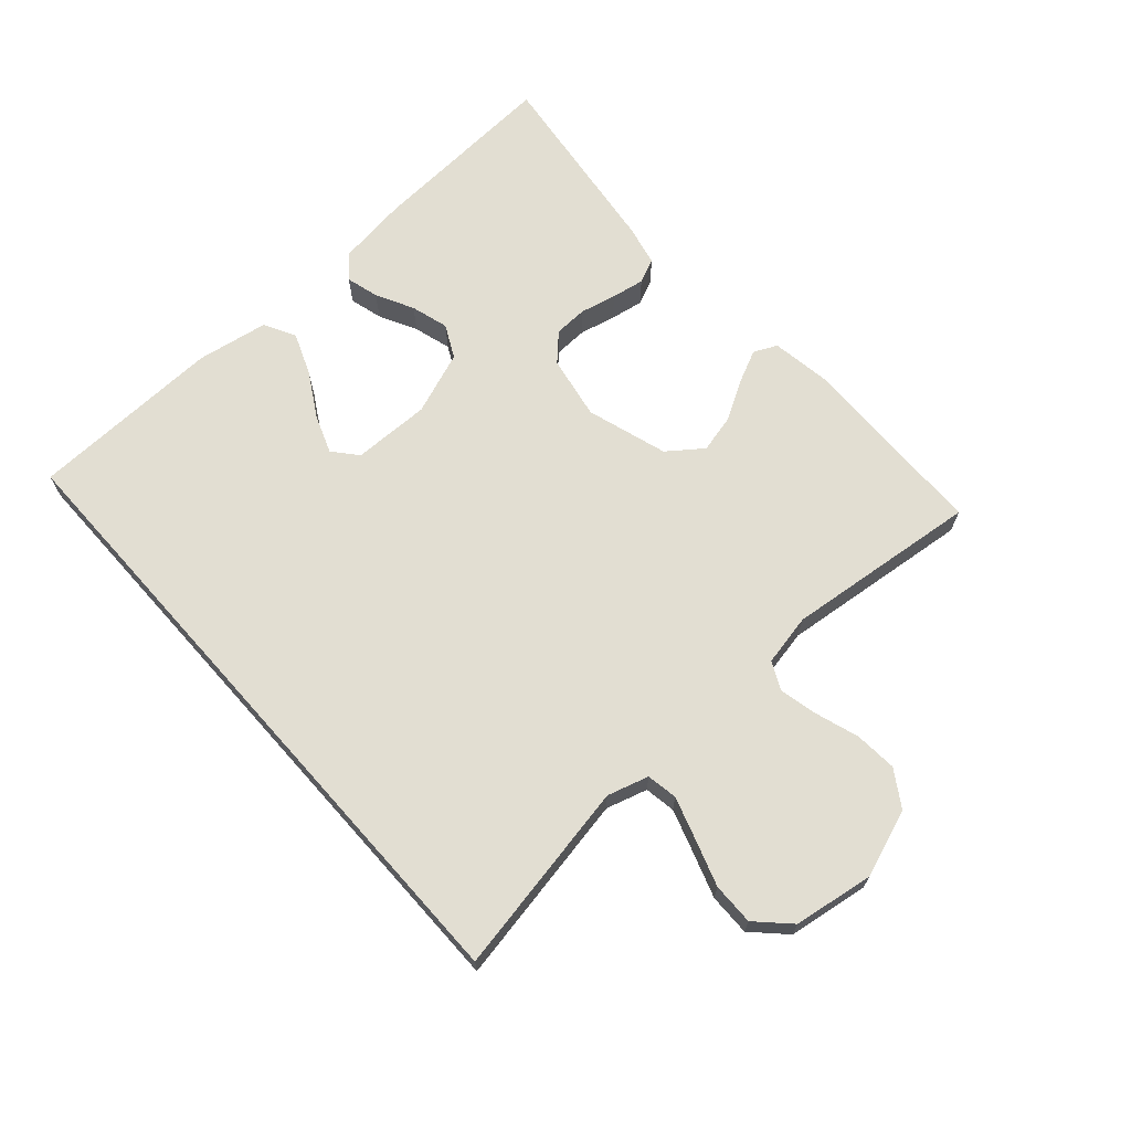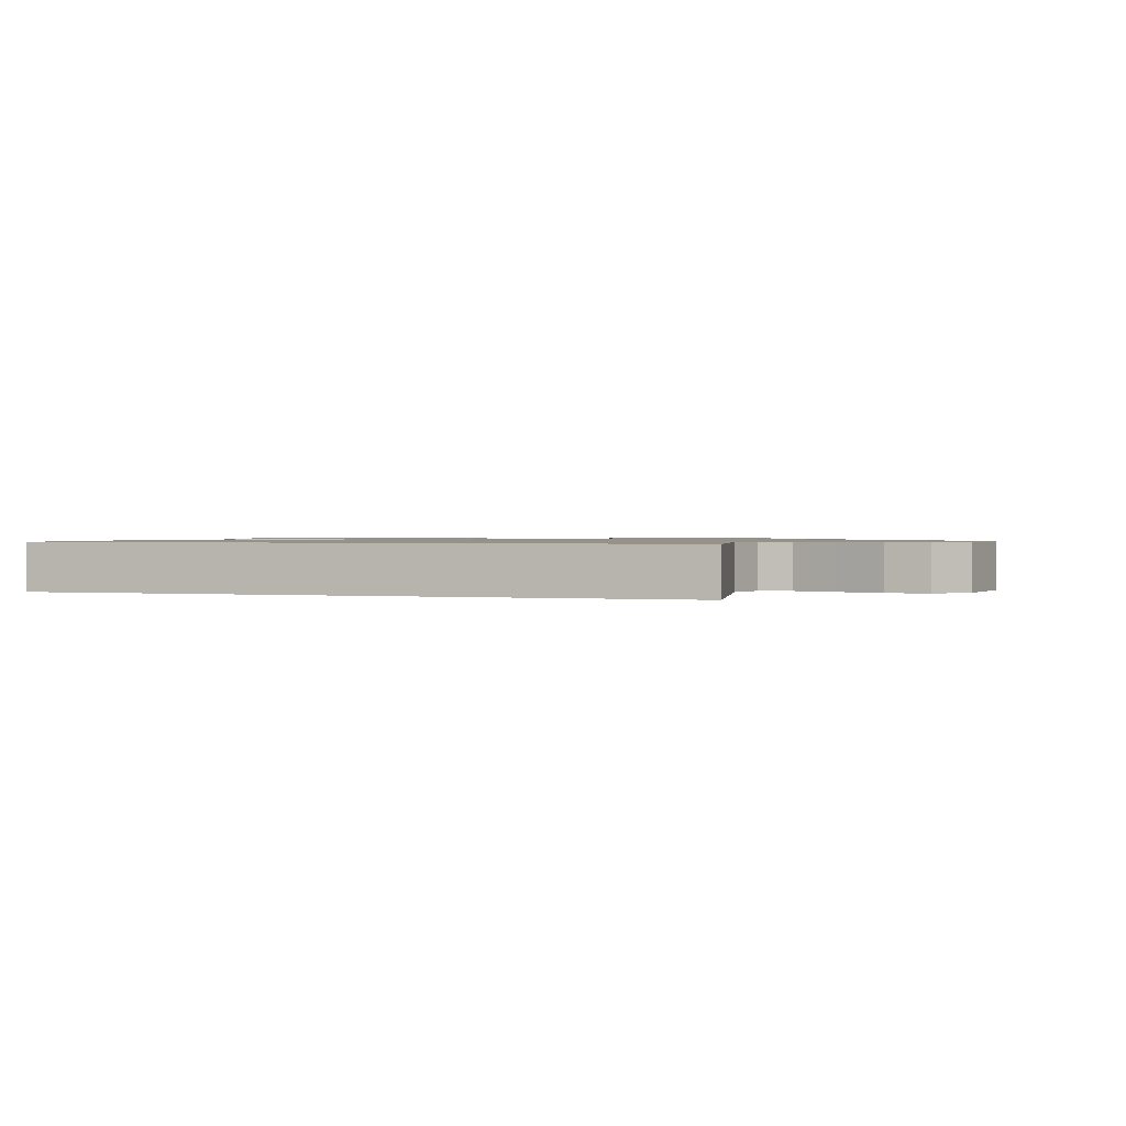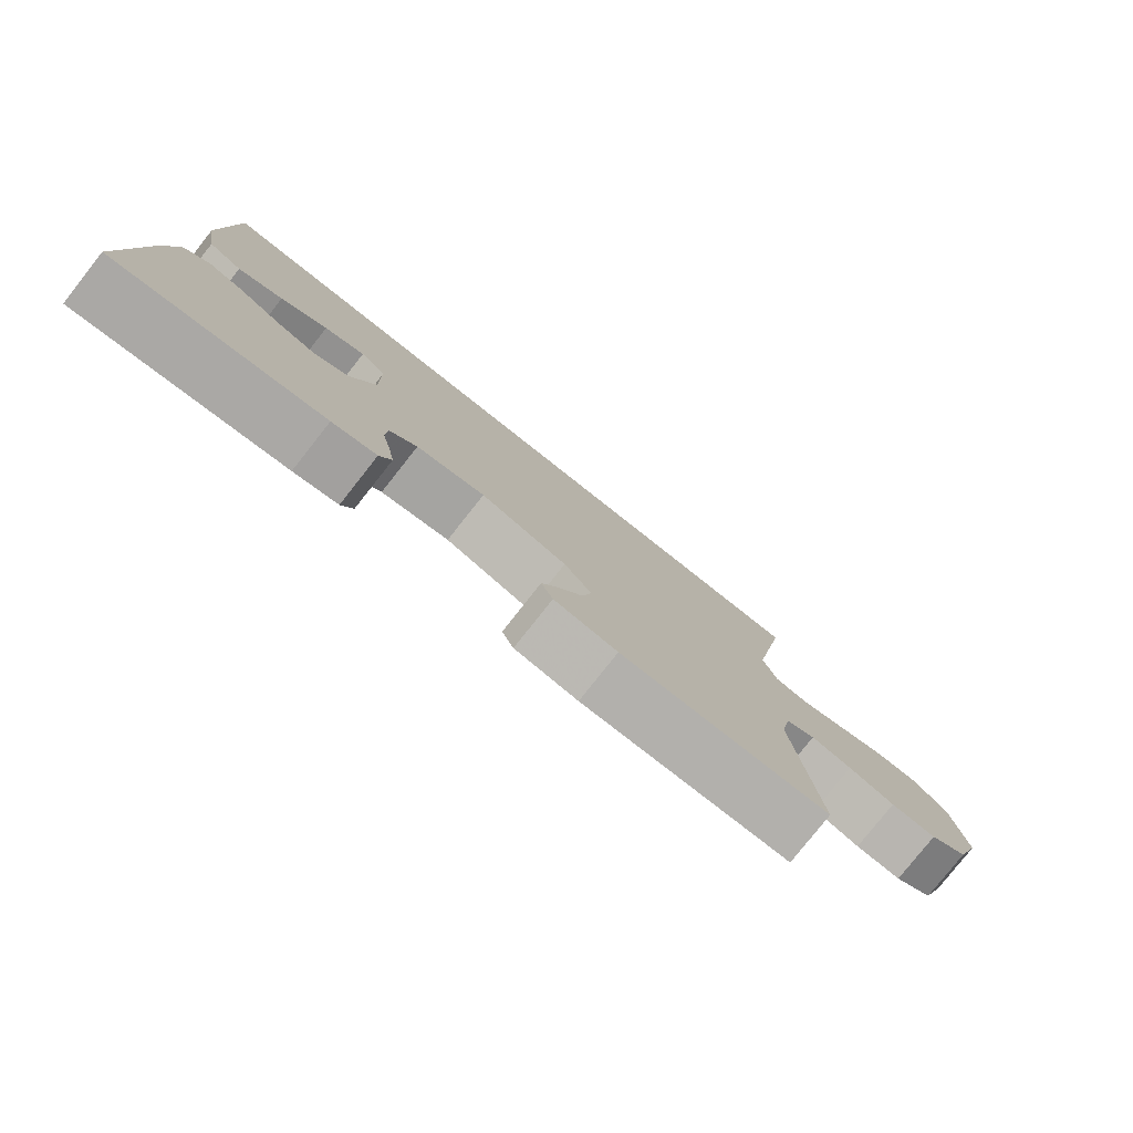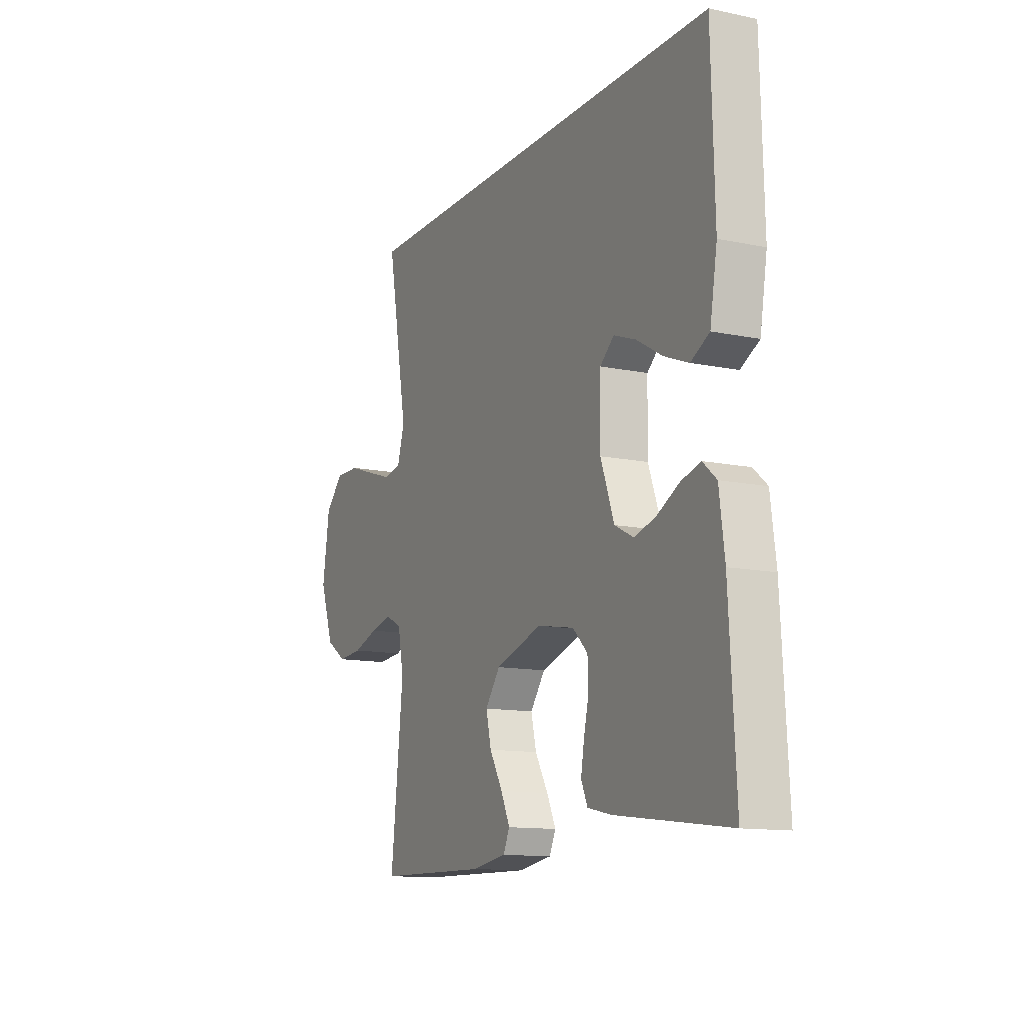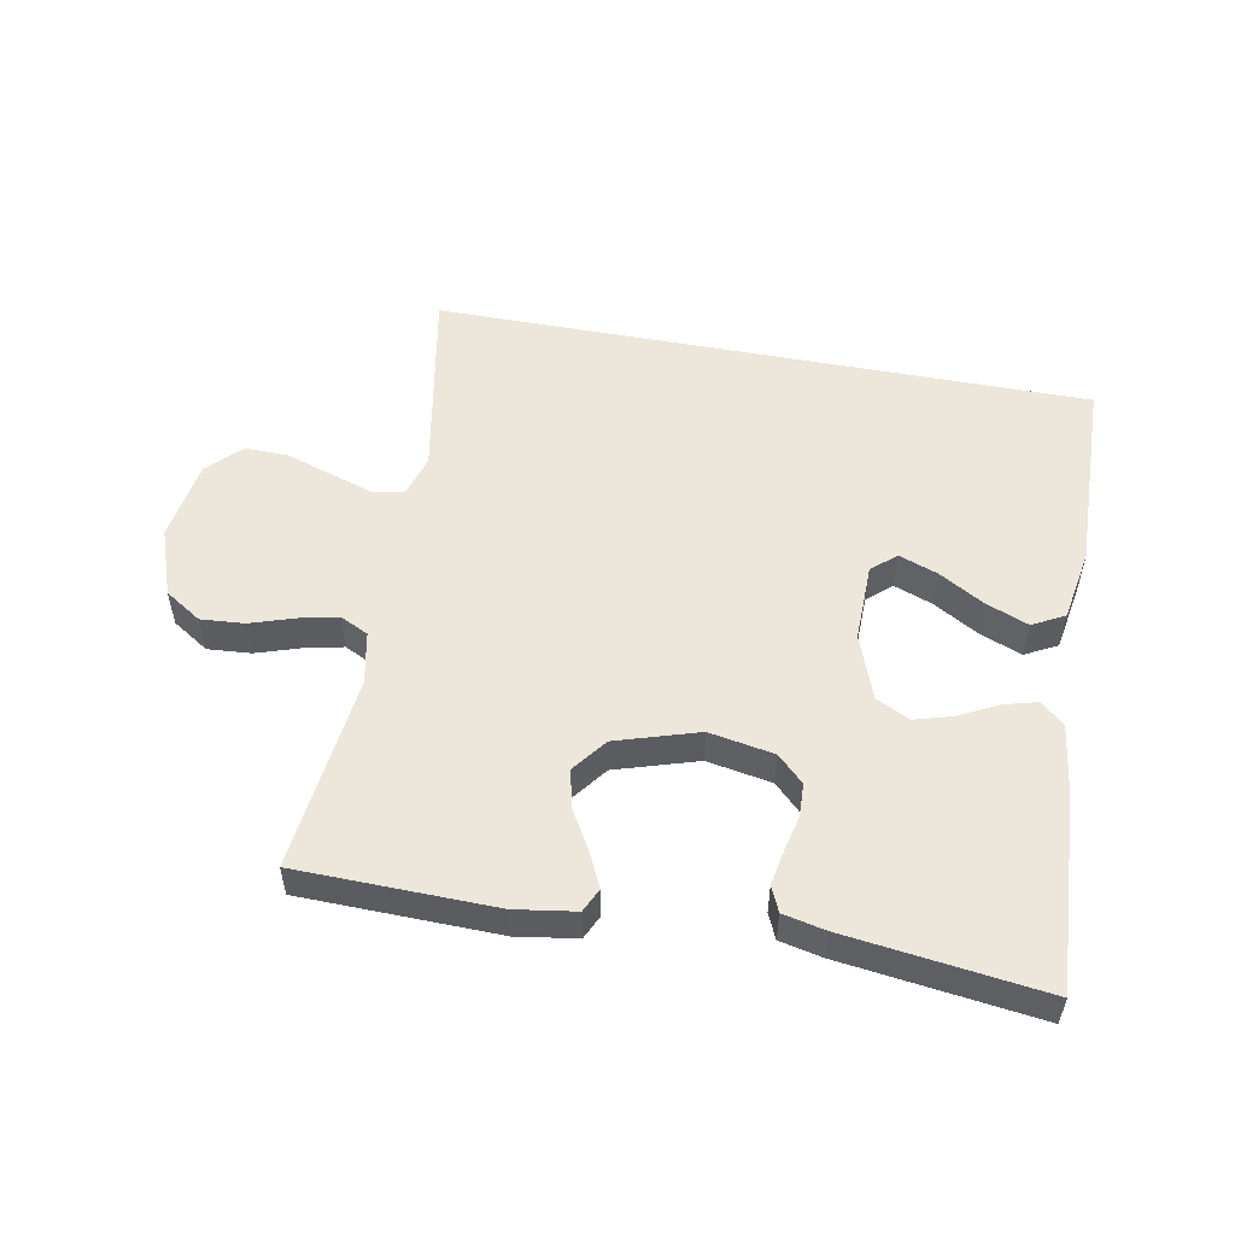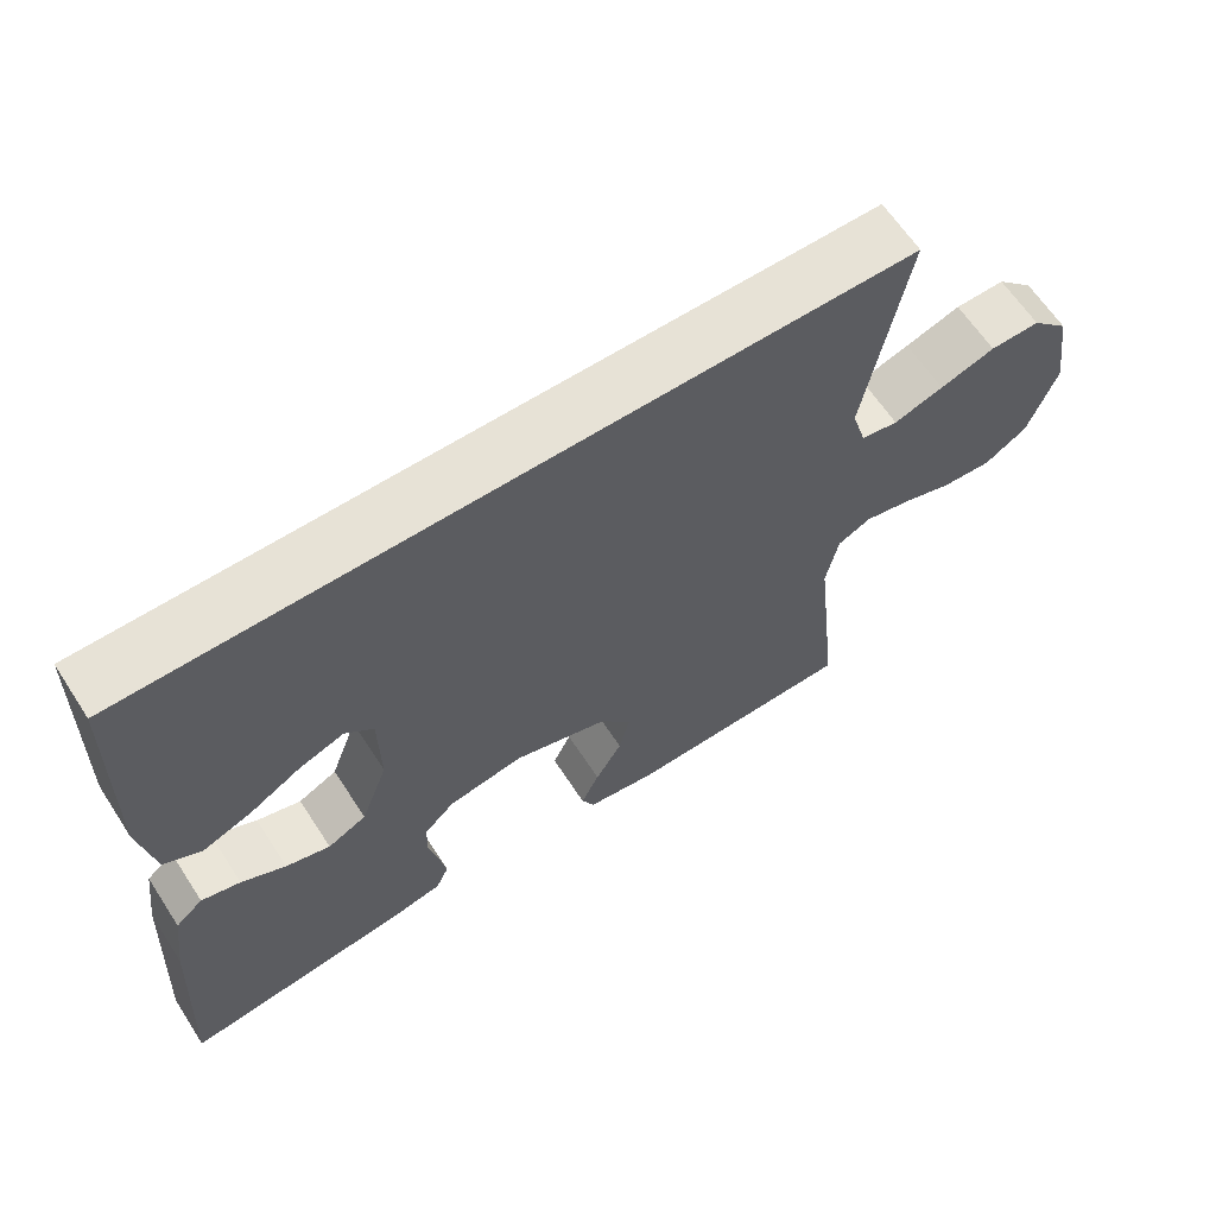
<metadata>
{"format":"obj","ext":"obj","renderer":"f3d","projection":"perspective","resolution":1024,"background":"white","views":[{"elev":68.0,"azim":48.3,"up":"+Y"},{"elev":1.1,"azim":18.2,"up":"+Y"},{"elev":-79.3,"azim":-38.3,"up":"+Z"},{"elev":-12.6,"azim":-115.8,"up":"+Z"},{"elev":53.1,"azim":-169.3,"up":"+Y"},{"elev":63.5,"azim":-33.1,"up":"+Z"}]}
</metadata>
<code>
v -0.47 0.07 0.5
v 0.529 0.07 0.5
v 0.474 0.07 0.2
v 0.493 0.07 0.136
v 0.541 0.07 0.128
v 0.606 0.07 0.149
v 0.678 0.07 0.173
v 0.743 0.07 0.174
v 0.792 0.07 0.125
v 0.811 0.07 0
v 0.774 0.07 -0.103
v 0.718 0.07 -0.139
v 0.652 0.07 -0.134
v 0.585 0.07 -0.112
v 0.526 0.07 -0.099
v 0.483 0.07 -0.12
v 0.467 0.07 -0.2
v 0.5 0.07 -0.5
v 0.2 0.07 -0.506
v 0.109 0.07 -0.492
v 0.092 0.07 -0.456
v 0.116 0.07 -0.405
v 0.151 0.07 -0.345
v 0.165 0.07 -0.286
v 0.125 0.07 -0.233
v 0 0.07 -0.194
v -0.099 0.07 -0.212
v -0.139 0.07 -0.251
v -0.141 0.07 -0.303
v -0.128 0.07 -0.359
v -0.119 0.07 -0.41
v -0.136 0.07 -0.448
v -0.2 0.07 -0.462
v -0.5 0.07 -0.5
v -0.483 0.07 -0.2
v -0.469 0.07 -0.094
v -0.433 0.07 -0.063
v -0.382 0.07 -0.077
v -0.324 0.07 -0.107
v -0.266 0.07 -0.124
v -0.215 0.07 -0.098
v -0.179 0.07 0
v -0.181 0.07 0.12
v -0.218 0.07 0.152
v -0.277 0.07 0.13
v -0.345 0.07 0.09
v -0.41 0.07 0.064
v -0.459 0.07 0.09
v -0.478 0.07 0.2
v -0.47 0 0.5
v 0.529 0 0.5
v 0.474 0 0.2
v 0.493 0 0.136
v 0.541 0 0.128
v 0.606 0 0.149
v 0.678 0 0.173
v 0.743 0 0.174
v 0.792 0 0.125
v 0.811 0 0
v 0.774 0 -0.103
v 0.718 0 -0.139
v 0.652 0 -0.134
v 0.585 0 -0.112
v 0.526 0 -0.099
v 0.483 0 -0.12
v 0.467 0 -0.2
v 0.5 0 -0.5
v 0.2 0 -0.506
v 0.109 0 -0.492
v 0.092 0 -0.456
v 0.116 0 -0.405
v 0.151 0 -0.345
v 0.165 0 -0.286
v 0.125 0 -0.233
v 0 0 -0.194
v -0.099 0 -0.212
v -0.139 0 -0.251
v -0.141 0 -0.303
v -0.128 0 -0.359
v -0.119 0 -0.41
v -0.136 0 -0.448
v -0.2 0 -0.462
v -0.5 0 -0.5
v -0.483 0 -0.2
v -0.469 0 -0.094
v -0.433 0 -0.063
v -0.382 0 -0.077
v -0.324 0 -0.107
v -0.266 0 -0.124
v -0.215 0 -0.098
v -0.179 0 0
v -0.181 0 0.12
v -0.218 0 0.152
v -0.277 0 0.13
v -0.345 0 0.09
v -0.41 0 0.064
v -0.459 0 0.09
v -0.478 0 0.2
f 45 46 47 48
f 44 45 48 49
f 36 37 38 39
f 36 39 40
f 35 36 40
f 34 35 40
f 33 34 40 41
f 29 30 31 32
f 29 32 33 41
f 20 21 22 23
f 18 19 20 23
f 17 18 23 24
f 16 17 24 25
f 11 12 13 14
f 11 14 15
f 10 11 15
f 9 10 15
f 6 7 8 9
f 5 6 9 15
f 4 5 15 16
f 49 1 2 3
f 44 49 3 4
f 28 29 41 42
f 27 28 42 43
f 26 27 43
f 25 26 43
f 16 25 43
f 4 16 43 44
f 97 96 95 94
f 98 97 94 93
f 88 87 86 85
f 89 88 85
f 89 85 84
f 89 84 83
f 90 89 83 82
f 81 80 79 78
f 90 82 81 78
f 72 71 70 69
f 72 69 68 67
f 73 72 67 66
f 74 73 66 65
f 63 62 61 60
f 64 63 60
f 64 60 59
f 64 59 58
f 58 57 56 55
f 64 58 55 54
f 65 64 54 53
f 52 51 50 98
f 53 52 98 93
f 91 90 78 77
f 92 91 77 76
f 92 76 75
f 92 75 74
f 92 74 65
f 93 92 65 53
f 1 50 51 2
f 2 51 52 3
f 3 52 53 4
f 4 53 54 5
f 5 54 55 6
f 6 55 56 7
f 7 56 57 8
f 8 57 58 9
f 9 58 59 10
f 10 59 60 11
f 11 60 61 12
f 12 61 62 13
f 13 62 63 14
f 14 63 64 15
f 15 64 65 16
f 16 65 66 17
f 17 66 67 18
f 18 67 68 19
f 19 68 69 20
f 20 69 70 21
f 21 70 71 22
f 22 71 72 23
f 23 72 73 24
f 24 73 74 25
f 25 74 75 26
f 26 75 76 27
f 27 76 77 28
f 28 77 78 29
f 29 78 79 30
f 30 79 80 31
f 31 80 81 32
f 32 81 82 33
f 33 82 83 34
f 34 83 84 35
f 35 84 85 36
f 36 85 86 37
f 37 86 87 38
f 38 87 88 39
f 39 88 89 40
f 40 89 90 41
f 41 90 91 42
f 42 91 92 43
f 43 92 93 44
f 44 93 94 45
f 45 94 95 46
f 46 95 96 47
f 47 96 97 48
f 48 97 98 49
f 49 98 50 1

</code>
